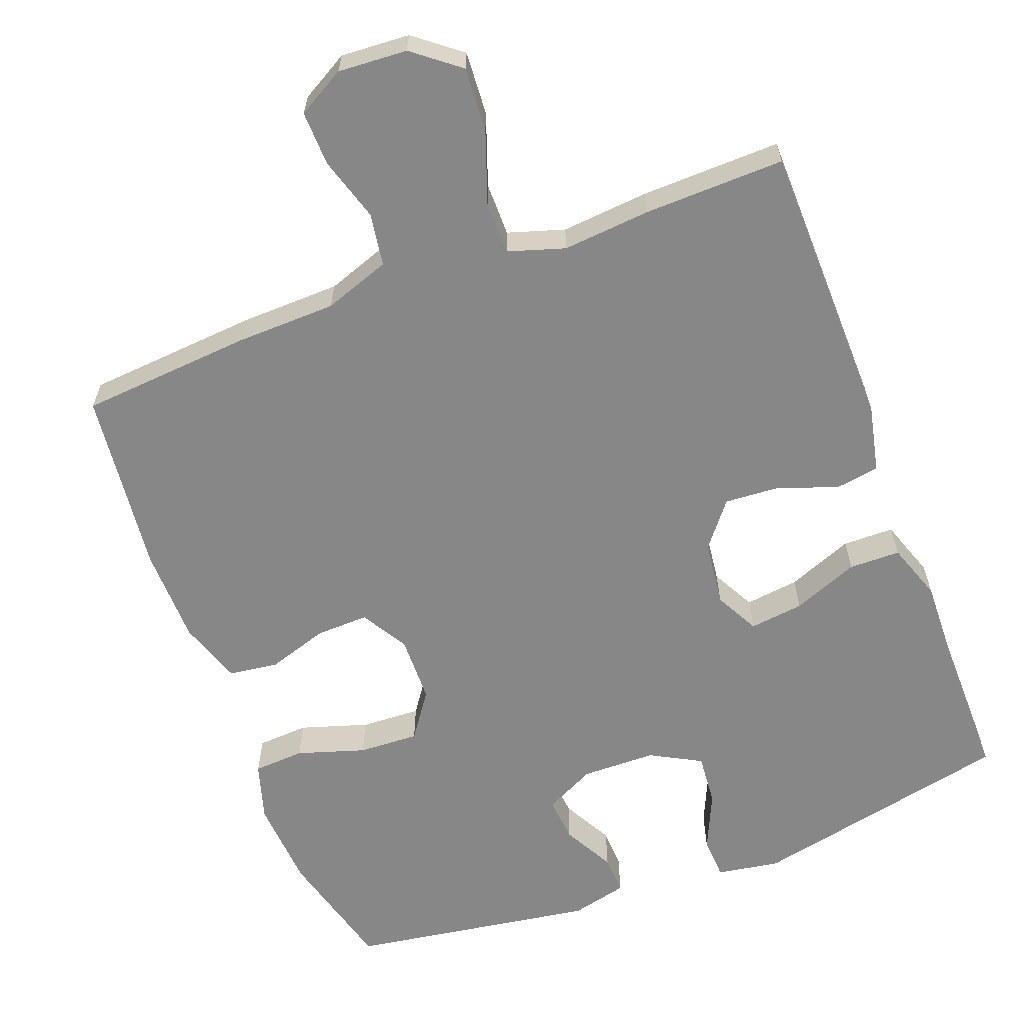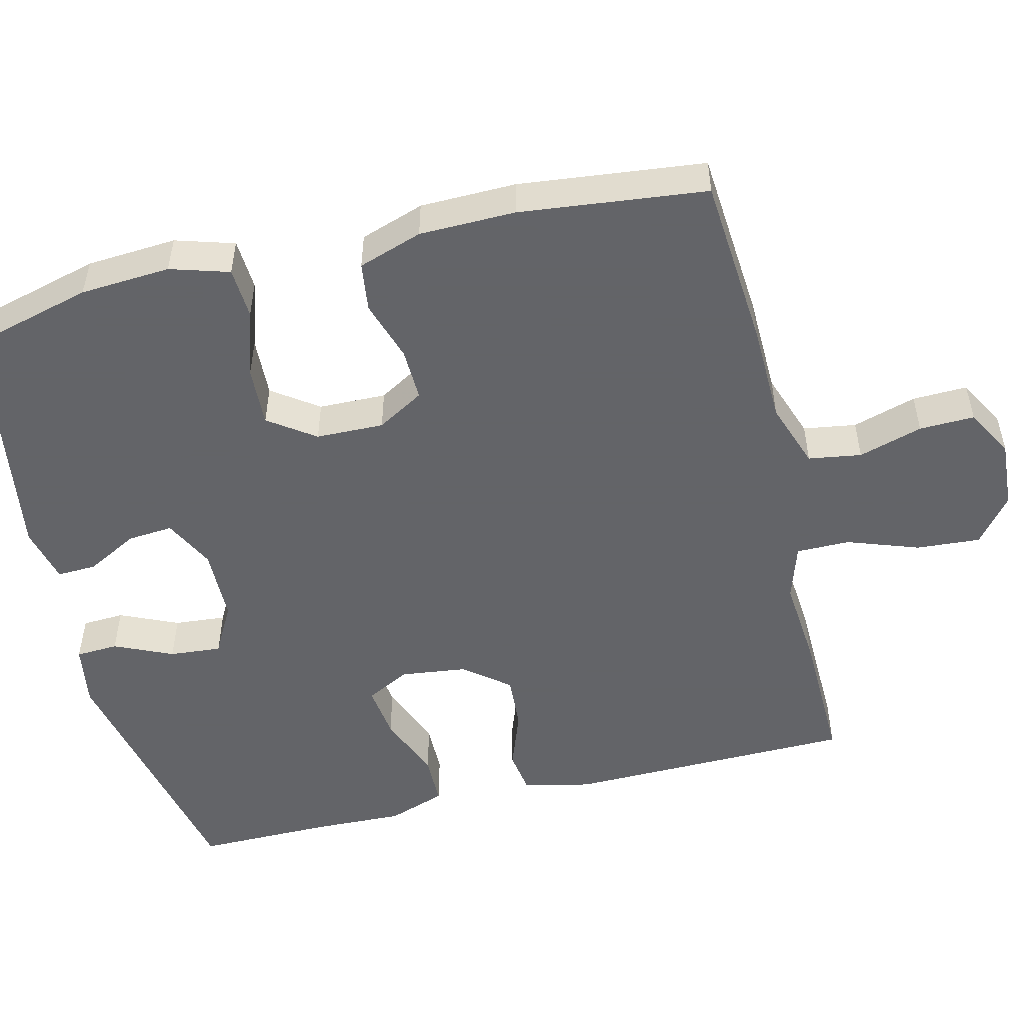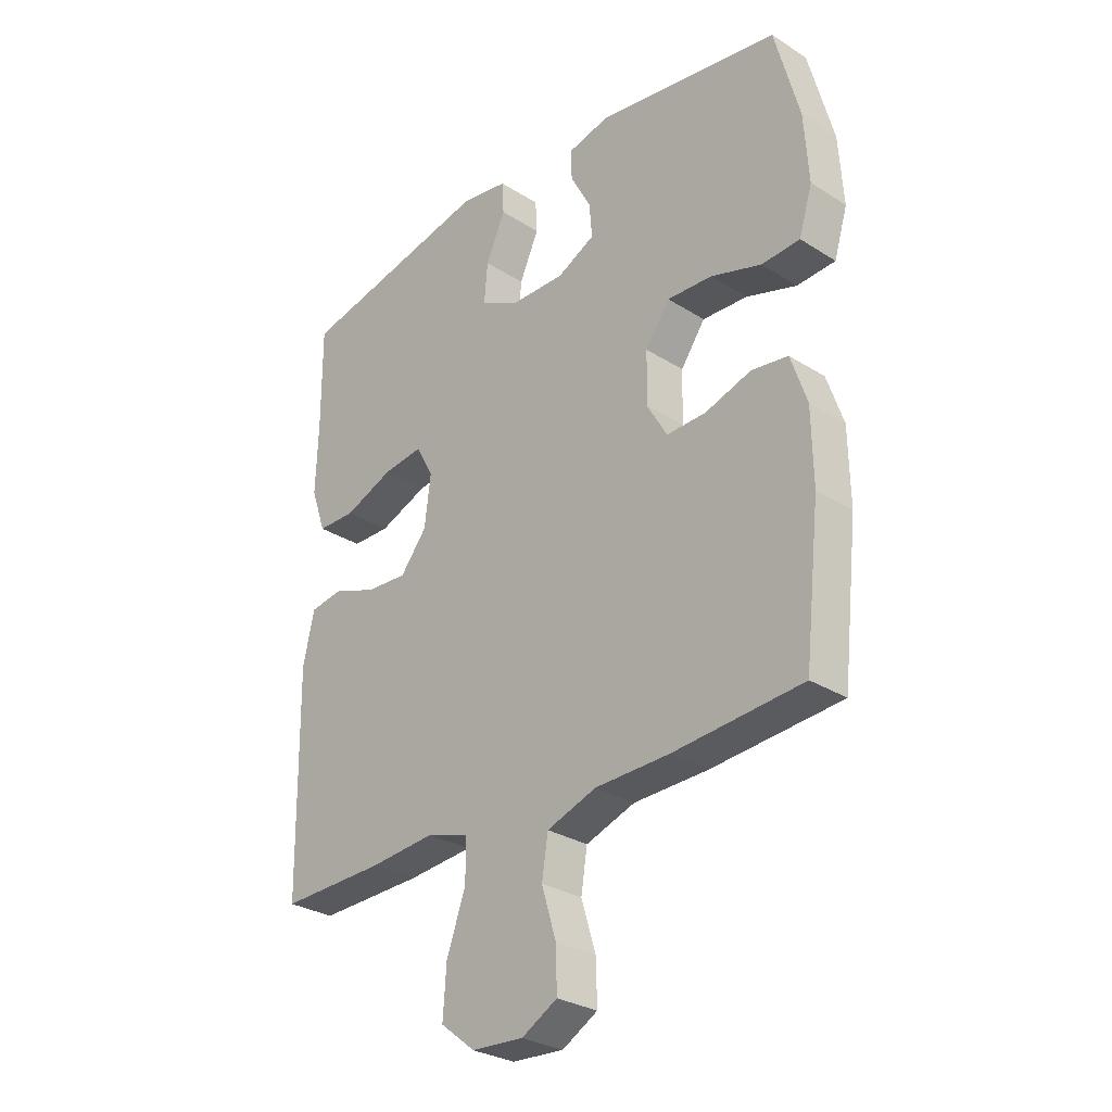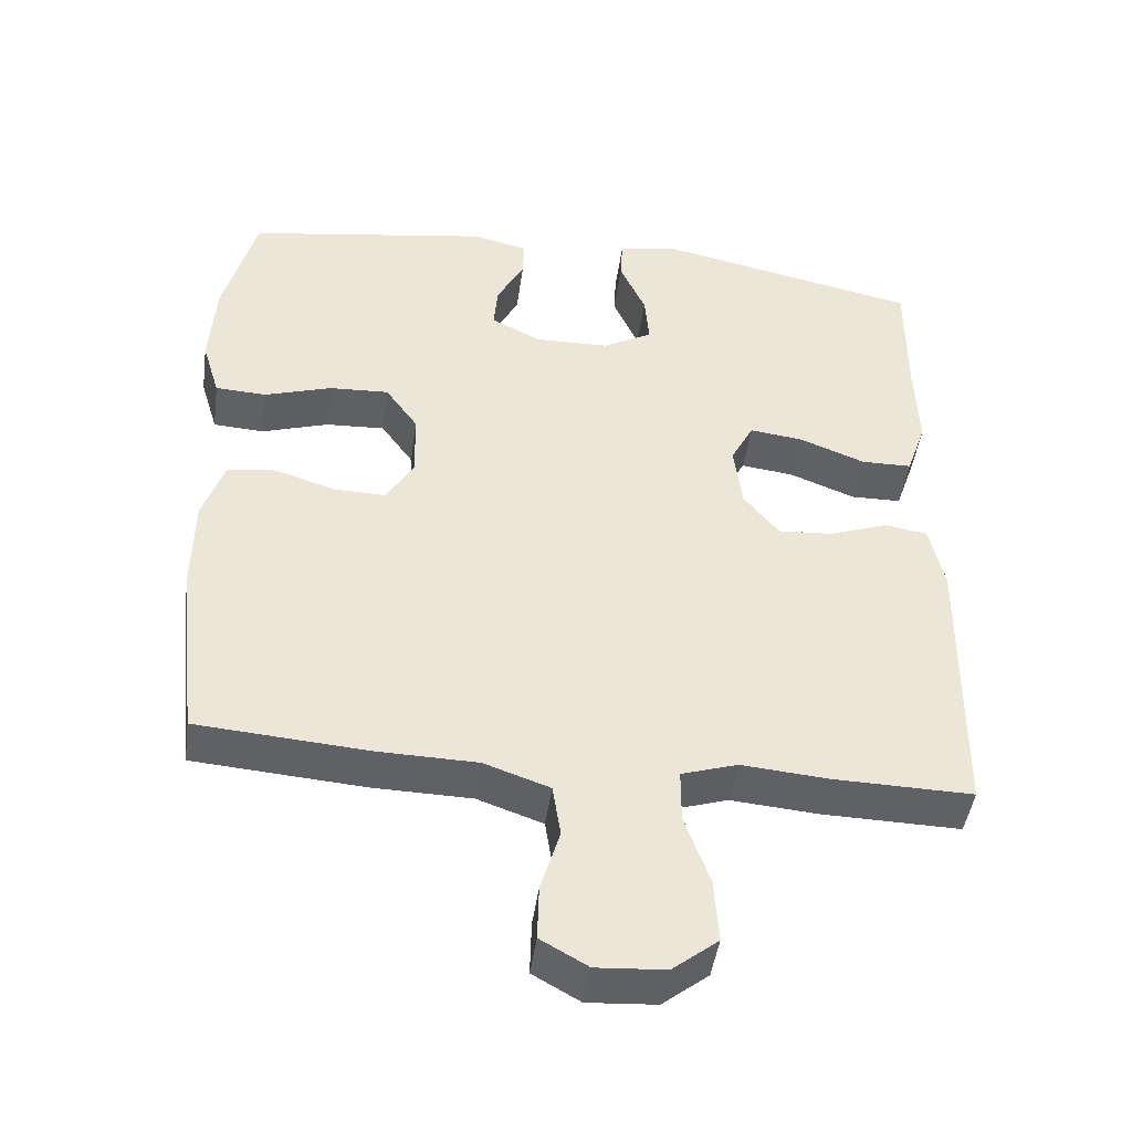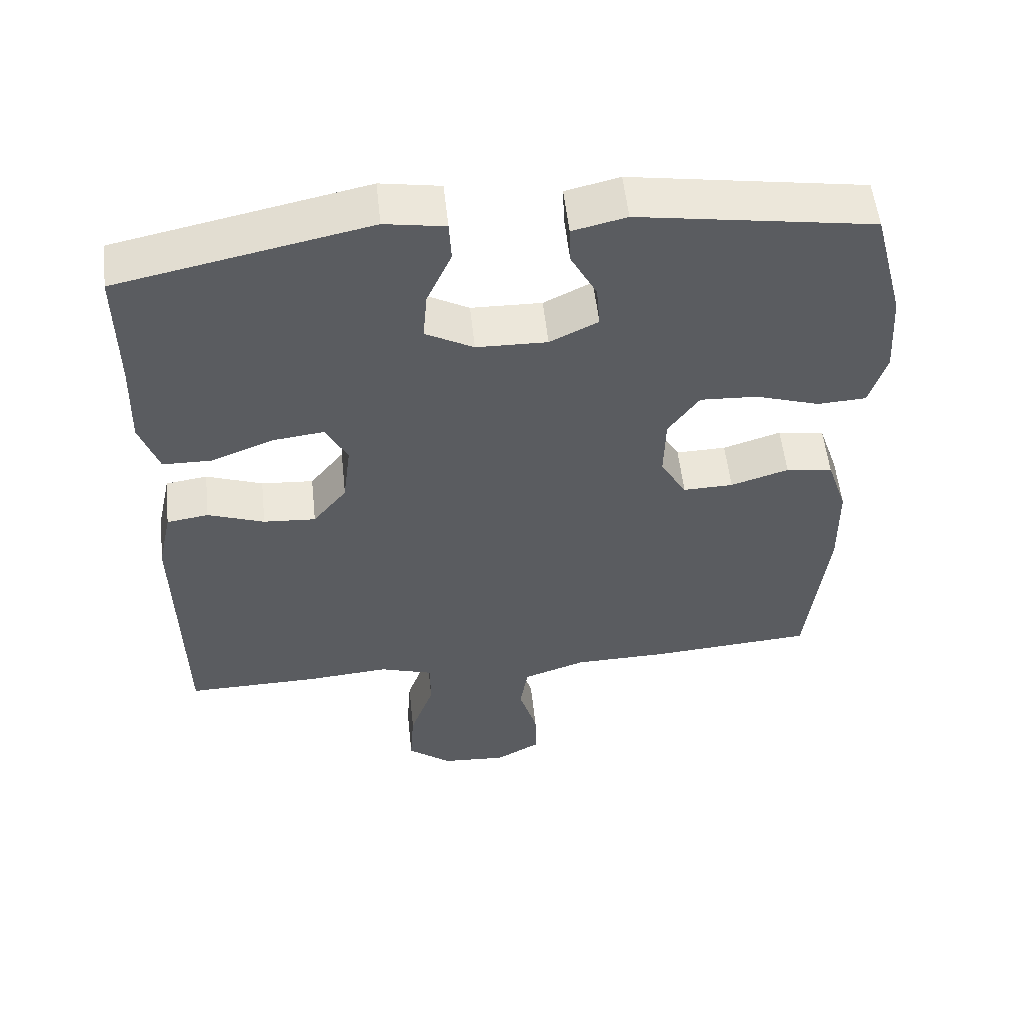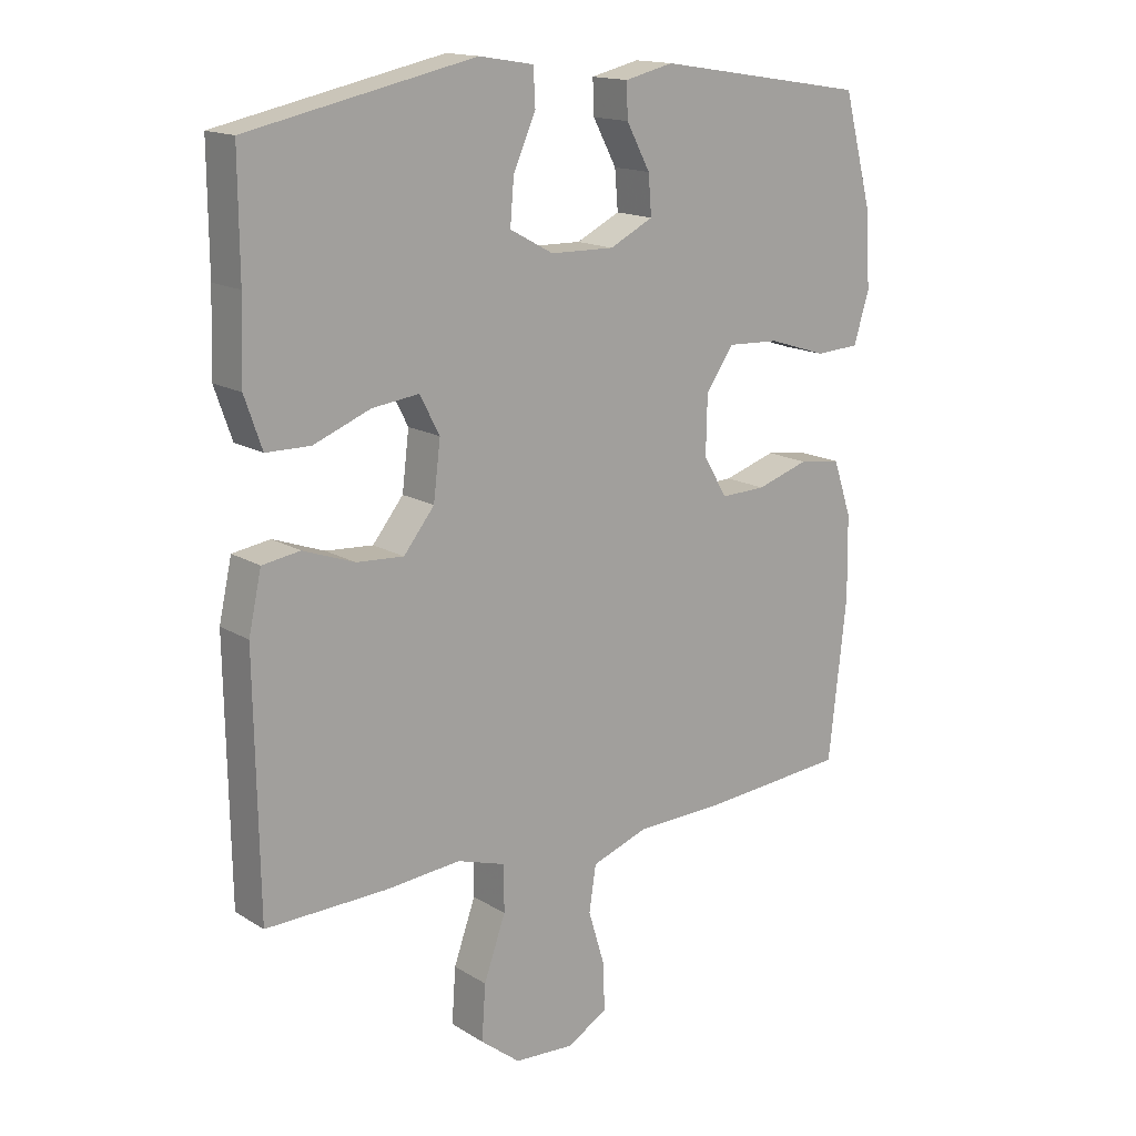
<metadata>
{"format":"obj","ext":"obj","renderer":"f3d","projection":"perspective","resolution":1024,"background":"white","views":[{"elev":-62.3,"azim":-159.2,"up":"+Y"},{"elev":-51.3,"azim":103.7,"up":"+Y"},{"elev":-29.3,"azim":46.9,"up":"+Z"},{"elev":-45.4,"azim":172.2,"up":"+Z"},{"elev":54.7,"azim":-6.1,"up":"+Z"},{"elev":15.7,"azim":-38.6,"up":"+Z"}]}
</metadata>
<code>
v -0.5 0.07 0.5
v -0.146 0.07 0.575
v -0.061 0.07 0.561
v -0.058 0.07 0.504
v -0.093 0.07 0.426
v -0.099 0.07 0.356
v -0.031 0.07 0.319
v 0.069 0.07 0.317
v 0.137 0.07 0.351
v 0.132 0.07 0.412
v 0.095 0.07 0.481
v 0.093 0.07 0.534
v 0.169 0.07 0.552
v 0.5 0.07 0.5
v 0.544 0.07 0.333
v 0.552 0.07 0.212
v 0.528 0.07 0.133
v 0.459 0.07 0.129
v 0.368 0.07 0.158
v 0.287 0.07 0.162
v 0.243 0.07 0.1
v 0.241 0.07 0.009
v 0.278 0.07 -0.054
v 0.349 0.07 -0.052
v 0.431 0.07 -0.026
v 0.497 0.07 -0.035
v 0.526 0.07 -0.121
v 0.528 0.07 -0.25
v 0.5 0.07 -0.5
v 0.268 0.07 -0.518
v 0.134 0.07 -0.521
v 0.045 0.07 -0.552
v 0.034 0.07 -0.623
v 0.06 0.07 -0.709
v 0.062 0.07 -0.783
v -0.002 0.07 -0.819
v -0.095 0.07 -0.813
v -0.157 0.07 -0.764
v -0.151 0.07 -0.678
v -0.117 0.07 -0.582
v -0.117 0.07 -0.51
v -0.193 0.07 -0.486
v -0.311 0.07 -0.496
v -0.5 0.07 -0.5
v -0.506 0.07 -0.113
v -0.486 0.07 -0.022
v -0.427 0.07 -0.013
v -0.347 0.07 -0.042
v -0.273 0.07 -0.047
v -0.225 0.07 0.013
v -0.214 0.07 0.102
v -0.245 0.07 0.161
v -0.318 0.07 0.152
v -0.407 0.07 0.117
v -0.476 0.07 0.118
v -0.503 0.07 0.196
v -0.499 0.07 0.319
v -0.5 0 0.5
v -0.146 0 0.575
v -0.061 0 0.561
v -0.058 0 0.504
v -0.093 0 0.426
v -0.099 0 0.356
v -0.031 0 0.319
v 0.069 0 0.317
v 0.137 0 0.351
v 0.132 0 0.412
v 0.095 0 0.481
v 0.093 0 0.534
v 0.169 0 0.552
v 0.5 0 0.5
v 0.544 0 0.333
v 0.552 0 0.212
v 0.528 0 0.133
v 0.459 0 0.129
v 0.368 0 0.158
v 0.287 0 0.162
v 0.243 0 0.1
v 0.241 0 0.009
v 0.278 0 -0.054
v 0.349 0 -0.052
v 0.431 0 -0.026
v 0.497 0 -0.035
v 0.526 0 -0.121
v 0.528 0 -0.25
v 0.5 0 -0.5
v 0.268 0 -0.518
v 0.134 0 -0.521
v 0.045 0 -0.552
v 0.034 0 -0.623
v 0.06 0 -0.709
v 0.062 0 -0.783
v -0.002 0 -0.819
v -0.095 0 -0.813
v -0.157 0 -0.764
v -0.151 0 -0.678
v -0.117 0 -0.582
v -0.117 0 -0.51
v -0.193 0 -0.486
v -0.311 0 -0.496
v -0.5 0 -0.5
v -0.506 0 -0.113
v -0.486 0 -0.022
v -0.427 0 -0.013
v -0.347 0 -0.042
v -0.273 0 -0.047
v -0.225 0 0.013
v -0.214 0 0.102
v -0.245 0 0.161
v -0.318 0 0.152
v -0.407 0 0.117
v -0.476 0 0.118
v -0.503 0 0.196
v -0.499 0 0.319
f 55 56 57
f 54 55 57
f 53 54 57
f 3 4 5
f 2 3 5
f 1 2 5
f 57 1 5
f 53 57 5
f 52 53 5
f 51 52 5 6
f 50 51 6 7
f 46 47 48
f 45 46 48
f 44 45 48
f 43 44 48
f 42 43 48
f 41 42 48 49
f 38 39 40
f 37 38 40
f 36 37 40
f 35 36 40
f 34 35 40
f 33 34 40
f 32 33 40 41
f 41 49 50
f 32 41 50
f 31 32 50
f 29 30 31
f 28 29 31
f 27 28 31
f 26 27 31
f 25 26 31
f 24 25 31
f 17 18 19
f 16 17 19
f 15 16 19
f 14 15 19
f 13 14 19
f 12 13 19
f 11 12 19
f 10 11 19
f 9 10 19 20
f 8 9 20 21
f 8 21 22
f 7 8 22
f 50 7 22
f 23 24 31
f 22 23 31 50
f 114 113 112
f 114 112 111
f 114 111 110
f 62 61 60
f 62 60 59
f 62 59 58
f 62 58 114
f 62 114 110
f 62 110 109
f 63 62 109 108
f 64 63 108 107
f 105 104 103
f 105 103 102
f 105 102 101
f 105 101 100
f 105 100 99
f 106 105 99 98
f 97 96 95
f 97 95 94
f 97 94 93
f 97 93 92
f 97 92 91
f 97 91 90
f 98 97 90 89
f 107 106 98
f 107 98 89
f 107 89 88
f 88 87 86
f 88 86 85
f 88 85 84
f 88 84 83
f 88 83 82
f 88 82 81
f 76 75 74
f 76 74 73
f 76 73 72
f 76 72 71
f 76 71 70
f 76 70 69
f 76 69 68
f 76 68 67
f 77 76 67 66
f 78 77 66 65
f 79 78 65
f 79 65 64
f 79 64 107
f 88 81 80
f 107 88 80 79
f 1 58 59 2
f 2 59 60 3
f 3 60 61 4
f 4 61 62 5
f 5 62 63 6
f 6 63 64 7
f 7 64 65 8
f 8 65 66 9
f 9 66 67 10
f 10 67 68 11
f 11 68 69 12
f 12 69 70 13
f 13 70 71 14
f 14 71 72 15
f 15 72 73 16
f 16 73 74 17
f 17 74 75 18
f 18 75 76 19
f 19 76 77 20
f 20 77 78 21
f 21 78 79 22
f 22 79 80 23
f 23 80 81 24
f 24 81 82 25
f 25 82 83 26
f 26 83 84 27
f 27 84 85 28
f 28 85 86 29
f 29 86 87 30
f 30 87 88 31
f 31 88 89 32
f 32 89 90 33
f 33 90 91 34
f 34 91 92 35
f 35 92 93 36
f 36 93 94 37
f 37 94 95 38
f 38 95 96 39
f 39 96 97 40
f 40 97 98 41
f 41 98 99 42
f 42 99 100 43
f 43 100 101 44
f 44 101 102 45
f 45 102 103 46
f 46 103 104 47
f 47 104 105 48
f 48 105 106 49
f 49 106 107 50
f 50 107 108 51
f 51 108 109 52
f 52 109 110 53
f 53 110 111 54
f 54 111 112 55
f 55 112 113 56
f 56 113 114 57
f 57 114 58 1

</code>
